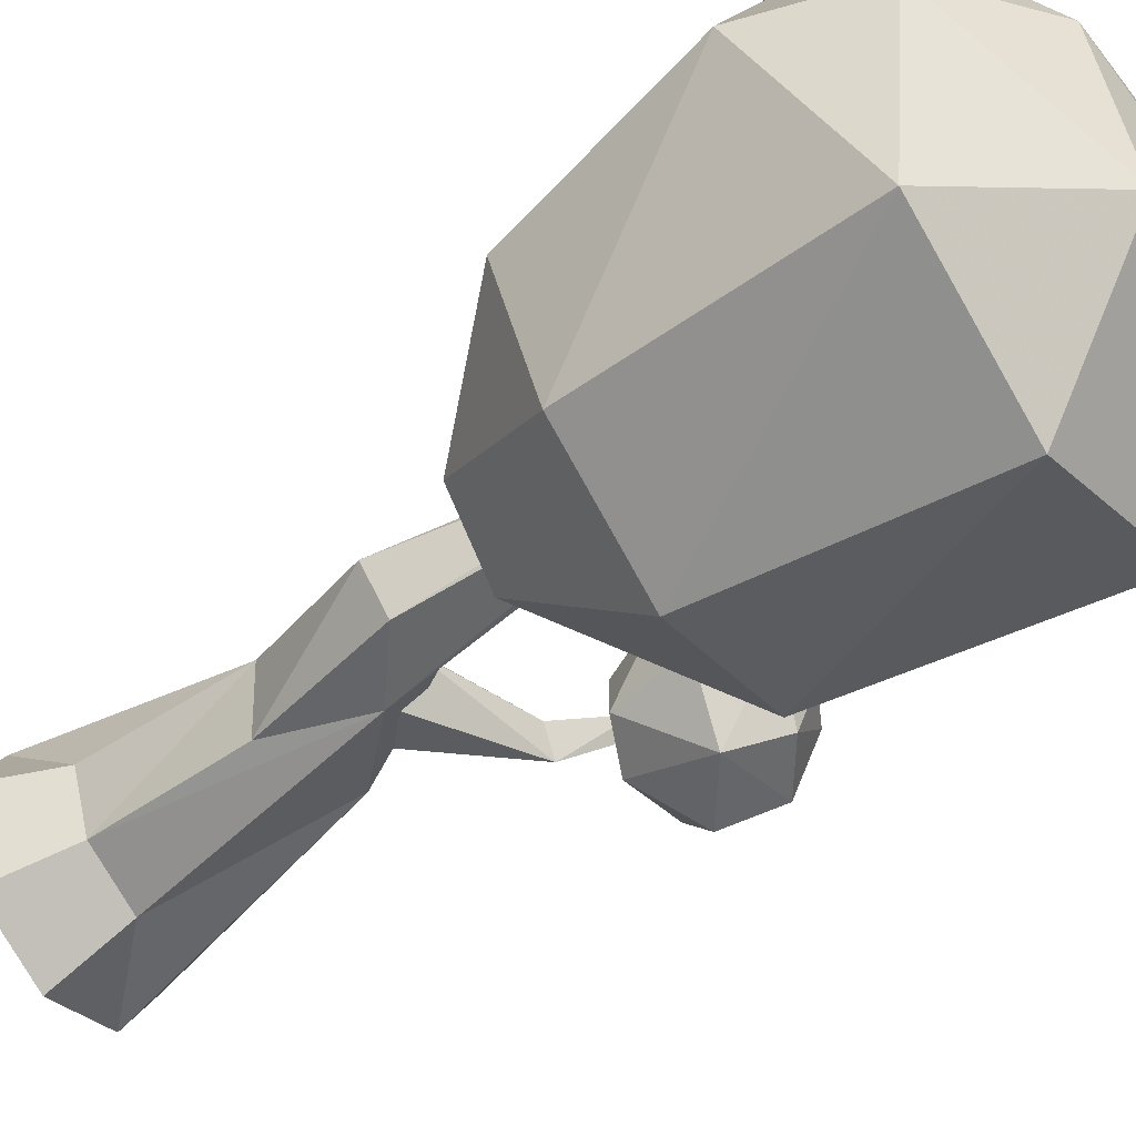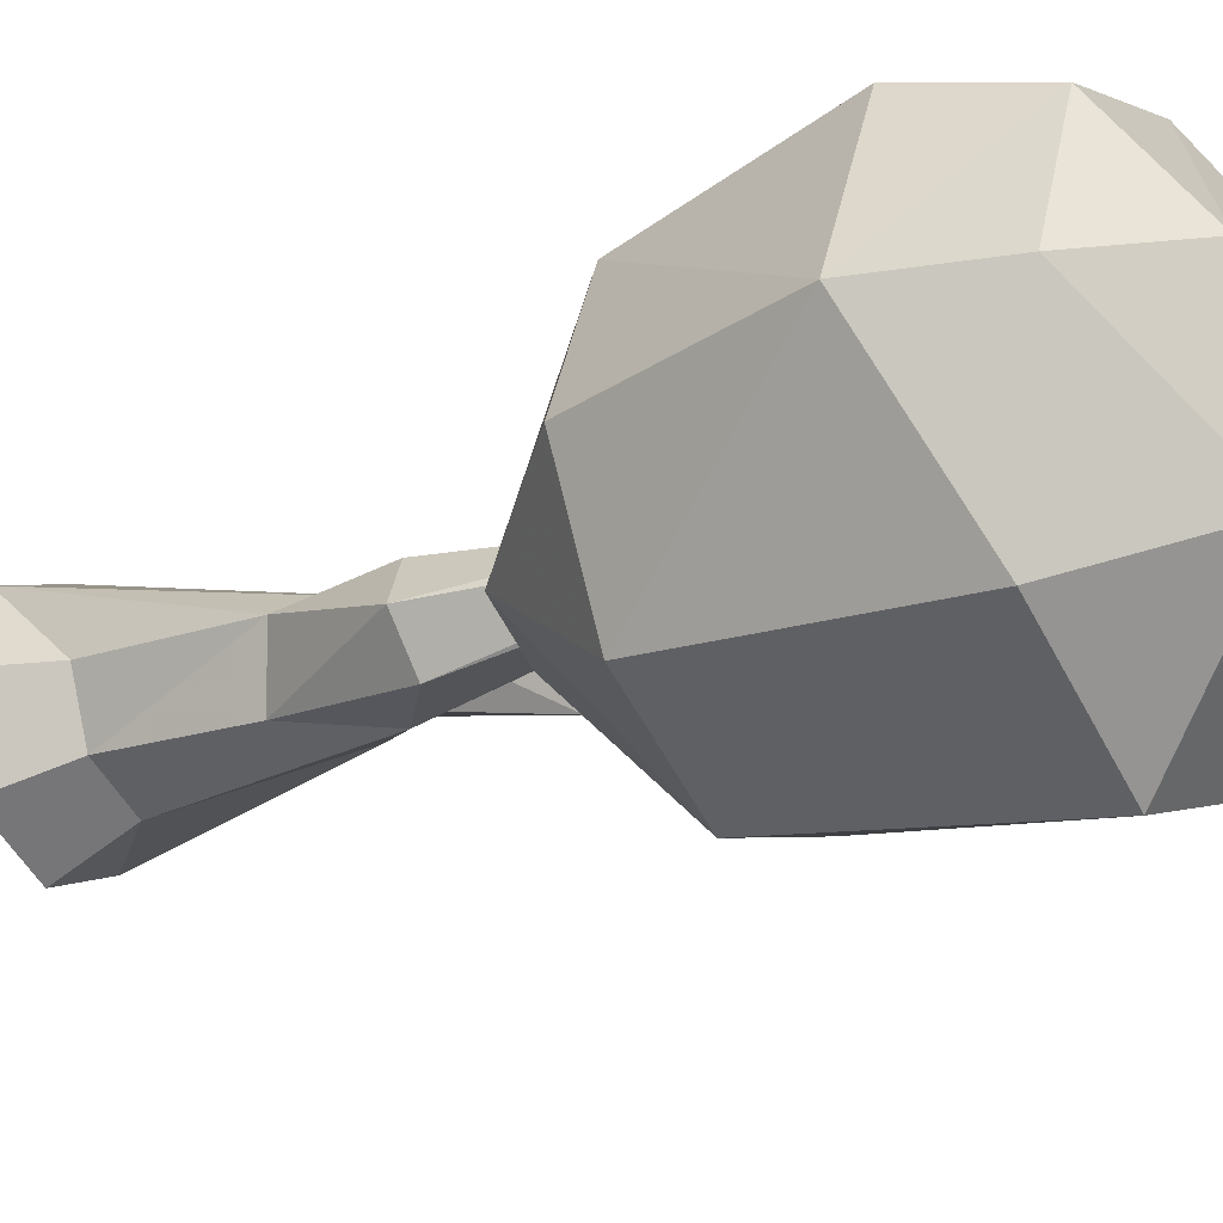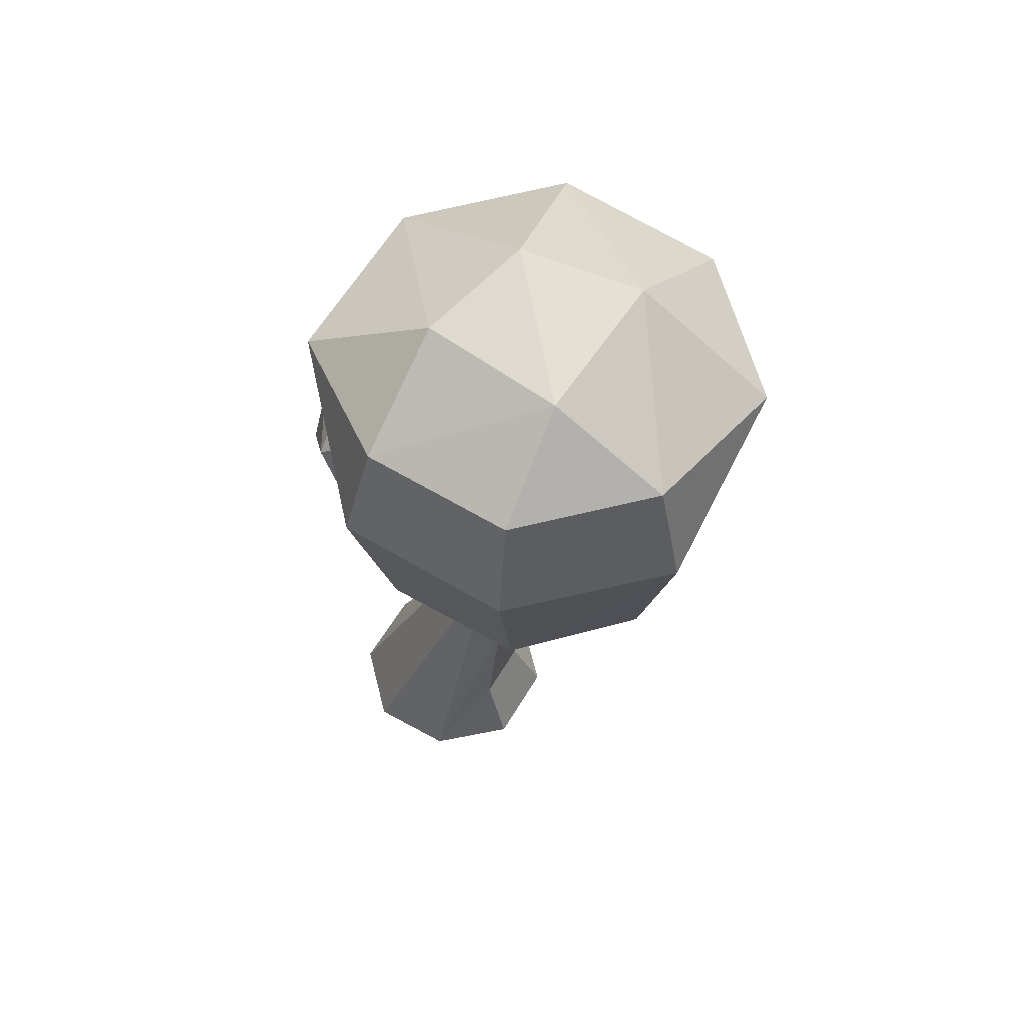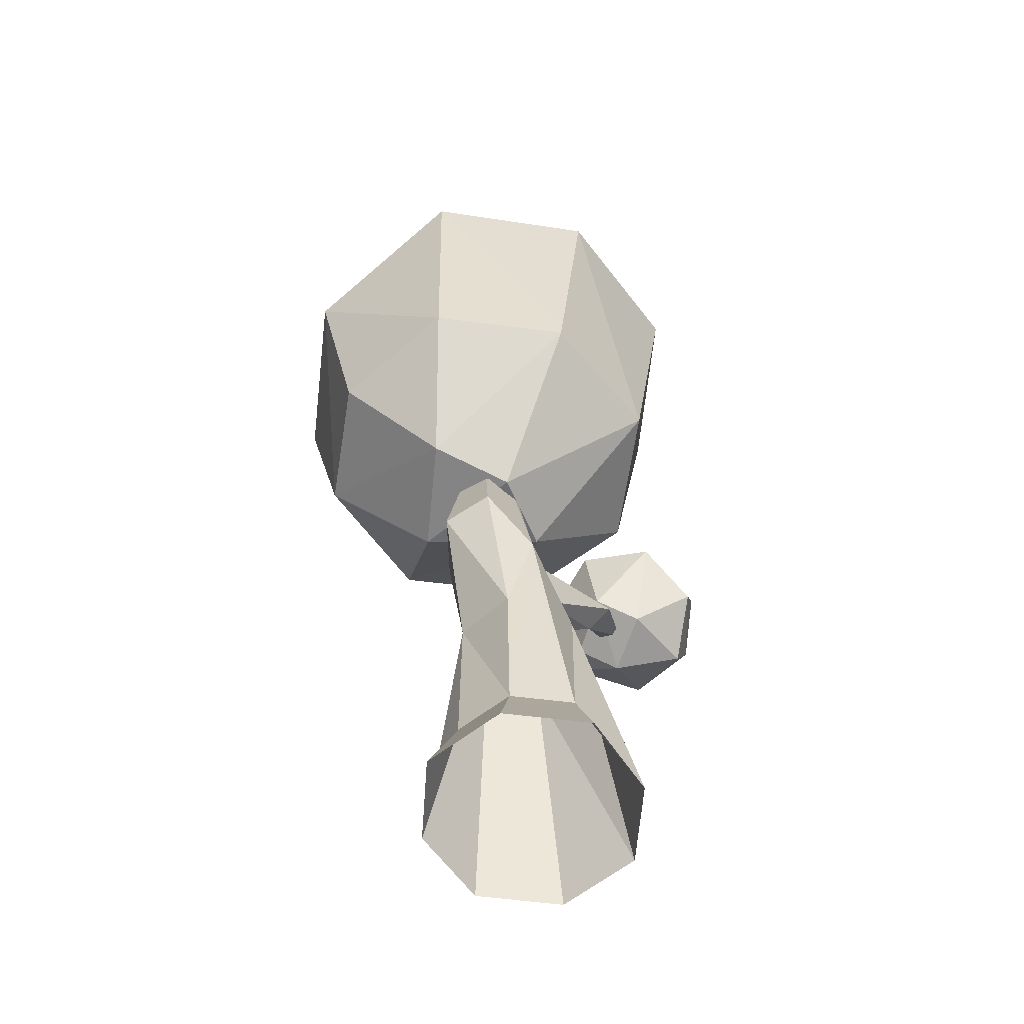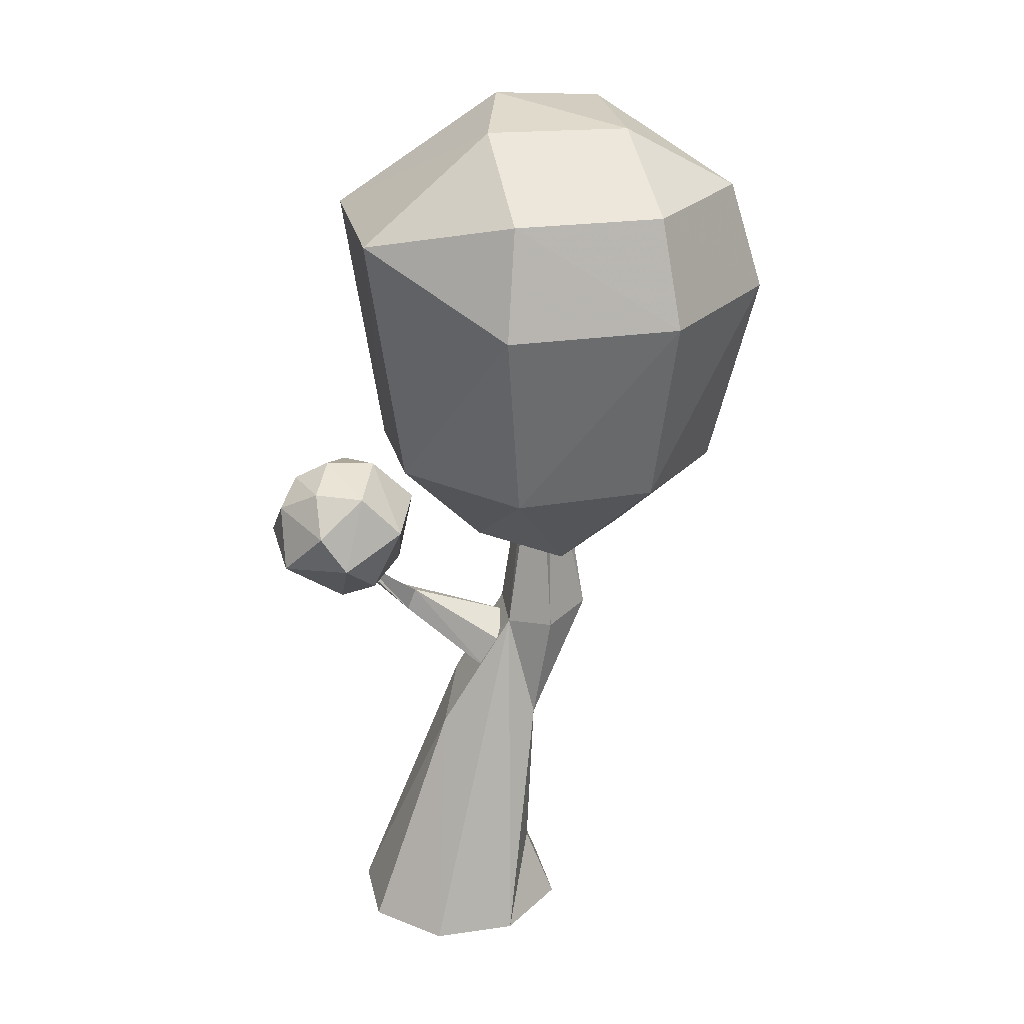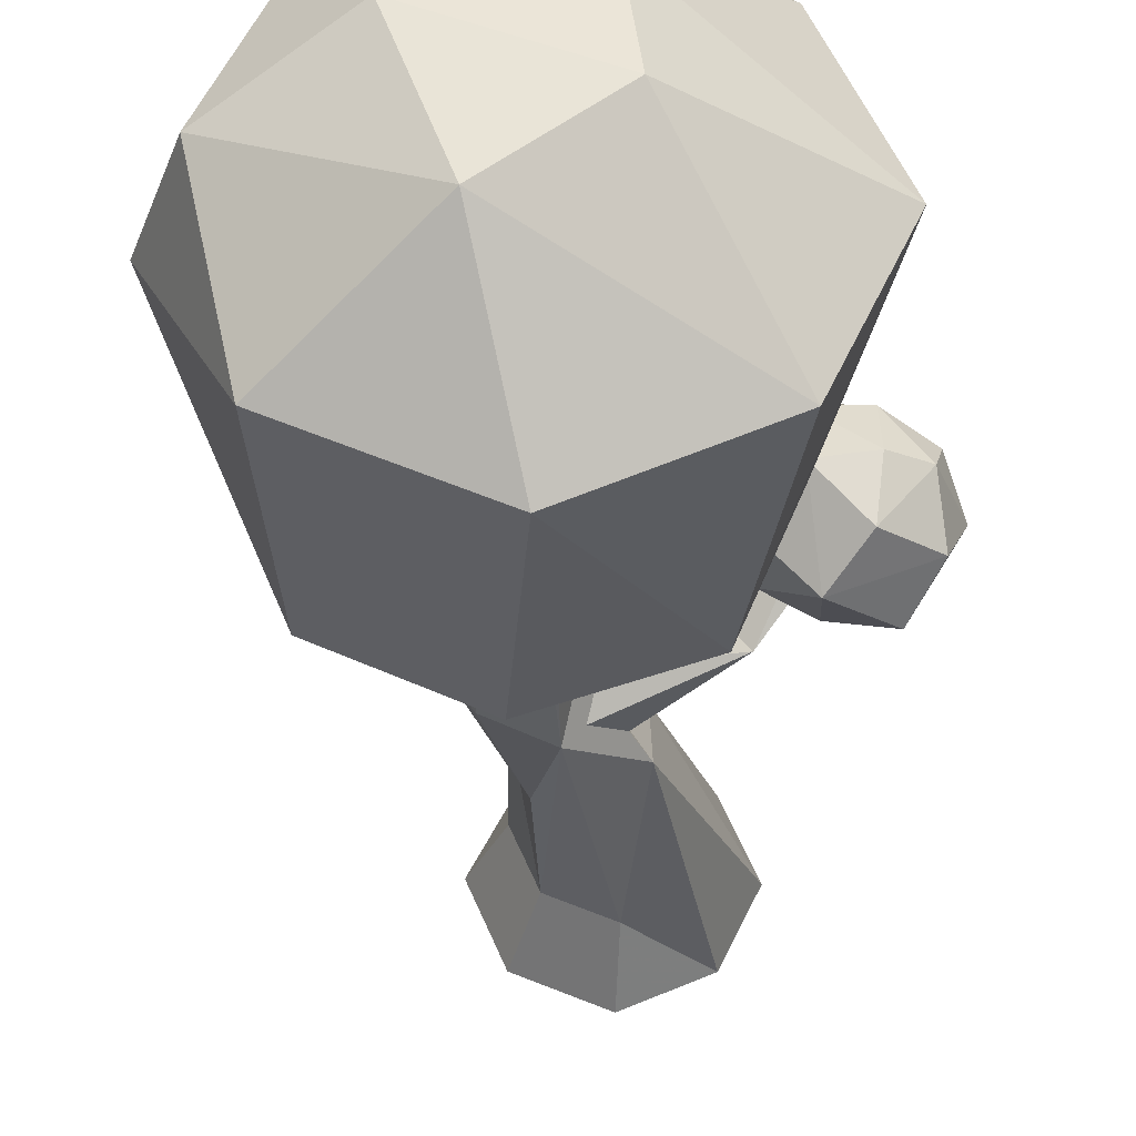
<metadata>
{"format":"obj","ext":"obj","renderer":"f3d","projection":"perspective","resolution":1024,"background":"white","views":[{"elev":-56.8,"azim":124.4,"up":"+Z"},{"elev":-27.1,"azim":121.2,"up":"+Z"},{"elev":62.7,"azim":53.5,"up":"+Y"},{"elev":-62.9,"azim":150.4,"up":"+Y"},{"elev":24.9,"azim":10.0,"up":"+Y"},{"elev":-37.1,"azim":177.6,"up":"+Z"}]}
</metadata>
<code>
o Leaves.001_Sphere.003
v -1.968 4.026 -0.152
v -1.743 3.564 -0.2942
v -1.788 4.307 -0.5948
v -1.571 3.885 -0.8091
v -1.14 3.529 -0.503
v -1.713 4.595 -0.1626
v -1.341 4.626 -0.6483
v -1.063 4.258 -0.8792
v -0.7464 3.7 -0.4009
v -1.392 4.762 -0.1966
v -0.9515 4.752 -0.2738
v -0.6082 4.362 -0.4399
v -1.393 4.608 0.2521
v -0.9378 4.595 0.2585
v -0.586 4.226 0.1778
v -1.284 4.269 0.536
v -1.045 3.936 0.5225
v -0.8701 3.625 0.1474
v -1.791 4.385 0.1237
v -1.7 3.847 0.3611
v -1.228 3.439 0.0395
f 5 2 4
f 1 19 6
f 2 1 4
f 5 4 8
f 6 10 7
f 3 7 8
f 8 11 12
f 9 8 12
f 11 14 15
f 12 15 9
f 10 13 14
f 12 11 15
f 14 16 17
f 16 13 19
f 17 20 21
f 10 6 13
f 9 18 21
f 13 6 19
f 21 20 2
f 20 1 2
f 9 21 5
f 4 1 3
f 3 1 6
f 9 5 8
f 3 6 7
f 4 3 8
f 8 7 11
f 11 7 10
f 11 10 14
f 14 13 16
f 18 15 17
f 15 14 17
f 9 15 18
f 17 16 20
f 20 16 19
f 18 17 21
f 5 21 2
f 1 20 19
o Leaves_Sphere.001
v -1.293 7.273 -0.6648
v -0.9163 4.959 -0.6285
v -0.6993 7.33 -2.041
v -0.4622 5.02 -1.819
v 0.6649 7.214 -2.636
v 0.7245 4.989 -2.267
v 0.6437 3.864 -1.036
v 0.1762 8.318 -0.8645
v 1.036 8.191 -1.488
v 2.063 7.27 -2.081
v 1.859 5.031 -1.788
v 1.386 4.035 -0.9404
v 2.402 7.618 -0.6519
v 2.698 6.672 -0.6485
v 2.274 4.946 -0.6622
v 1.474 8.189 -0.2472
v 1.9 7.618 0.5587
v 2.1 6.686 0.7736
v 1.856 4.989 0.4655
v 0.9632 4.036 0.00896
v 0.6895 7.618 1.06
v 0.6821 6.672 1.352
v 0.7129 4.959 0.9539
v 0.2848 8.189 0.1328
v -0.7213 7.273 0.7407
v -0.4466 5.031 0.5173
v 0.04552 3.944 -0.5736
f 22 24 25
f 23 25 48
f 25 27 28
f 24 29 30
f 25 24 26
f 27 32 33
f 27 26 31
f 33 32 36
f 30 37 34
f 32 31 35
f 33 36 40
f 35 34 38
f 35 39 40
f 41 40 44
f 39 38 42
f 37 45 42
f 39 43 44
f 44 47 48
f 43 46 47
f 30 29 37
f 28 33 41
f 37 29 45
f 28 41 48
f 48 47 23
f 45 29 22
f 46 22 23
f 22 29 24
f 23 22 25
f 48 25 28
f 26 24 30
f 27 25 26
f 28 27 33
f 26 30 31
f 32 27 31
f 35 31 34
f 31 30 34
f 36 32 35
f 41 33 40
f 39 35 38
f 34 37 38
f 36 35 40
f 43 39 42
f 38 37 42
f 40 39 44
f 41 44 48
f 43 42 46
f 42 45 46
f 44 43 47
f 46 45 22
f 47 46 23
o Trunk_Circle
v -0.1174 0.02817 -1.143
v -1.111 0.02618 -0.132
v 0.5552 0.01529 0.5449
v 0.8826 0.02817 -0.1427
v 0.5897 0.02817 -0.8498
v -0.1174 0.7038 -0.8698
v -0.7972 0.01213 -0.8096
v -0.8286 0.03047 0.5697
v -0.127 0.02814 0.8571
v 0.6097 0.7038 -0.1427
v 0.3967 0.7038 -0.6568
v 0.352 2.889 -1.01
v -0.2314 2.327 -0.7168
v -0.2302 2.035 -0.07372
v 0.3955 3.122 -0.3018
v 0.6587 2.13 -0.2497
v 0.5059 2.035 -0.8098
v 0.8654 3.3 -1.058
v 0.2573 3.227 -0.6669
v 0.8257 3.138 -0.248
v 1.092 3.227 -0.6669
v 0.6595 5.364 -0.7347
v 0.2656 2.855 -0.8554
v 0.06108 2.506 -0.7232
v 0.1628 2.605 -0.2165
v 0.3528 2.884 -0.2607
v 0.3739 3.083 -0.5879
v -0.7654 3.301 -0.5704
v -0.6571 3.129 -0.3653
v -0.5839 3.339 -0.3906
v -1.145 3.684 -0.1705
v -1.169 3.943 0.0848
v -1.009 3.707 -0.1233
v -1.164 3.956 0.03945
v -1.146 3.958 0.04381
v 0.5116 4.978 -0.7287
v 0.7464 4.978 -0.5078
v 0.7361 5.36 -0.6773
v 0.6371 5.359 -0.6263
f 49 54 59
f 53 59 58
f 52 58 51
f 54 55 61
f 57 63 62
f 59 65 64
f 50 56 62
f 55 50 61
f 51 64 63
f 59 54 60
f 65 60 66
f 65 66 69
f 61 62 63
f 64 69 68
f 63 87 84
f 69 86 85
f 60 84 70
f 68 85 87
f 72 73 77
f 73 74 78
f 75 71 76
f 75 76 78
f 78 76 81
f 77 80 79
f 77 78 81
f 79 80 82
f 79 82 83
f 84 87 70
f 85 86 87
f 53 49 59
f 49 55 54
f 52 53 58
f 60 54 61
f 56 57 62
f 58 59 64
f 61 50 62
f 51 58 64
f 57 51 63
f 65 59 60
f 60 61 67
f 63 64 68
f 64 65 69
f 67 61 63
f 67 63 84
f 68 69 85
f 60 67 84
f 86 66 70
f 66 60 70
f 63 68 87
f 69 66 86
f 76 72 77
f 74 75 78
f 77 73 78
f 71 72 76
f 81 76 79
f 76 77 79
f 80 77 81
f 81 79 83
f 80 81 83

</code>
